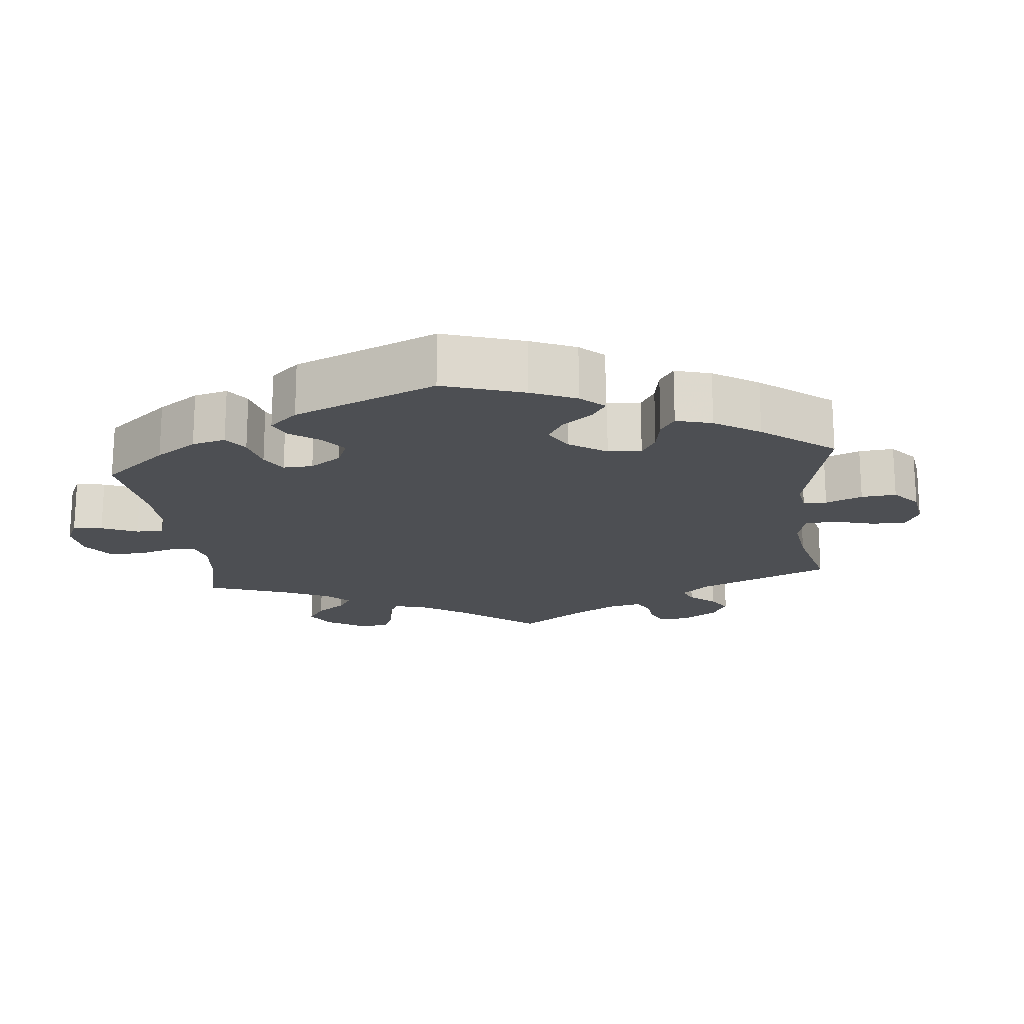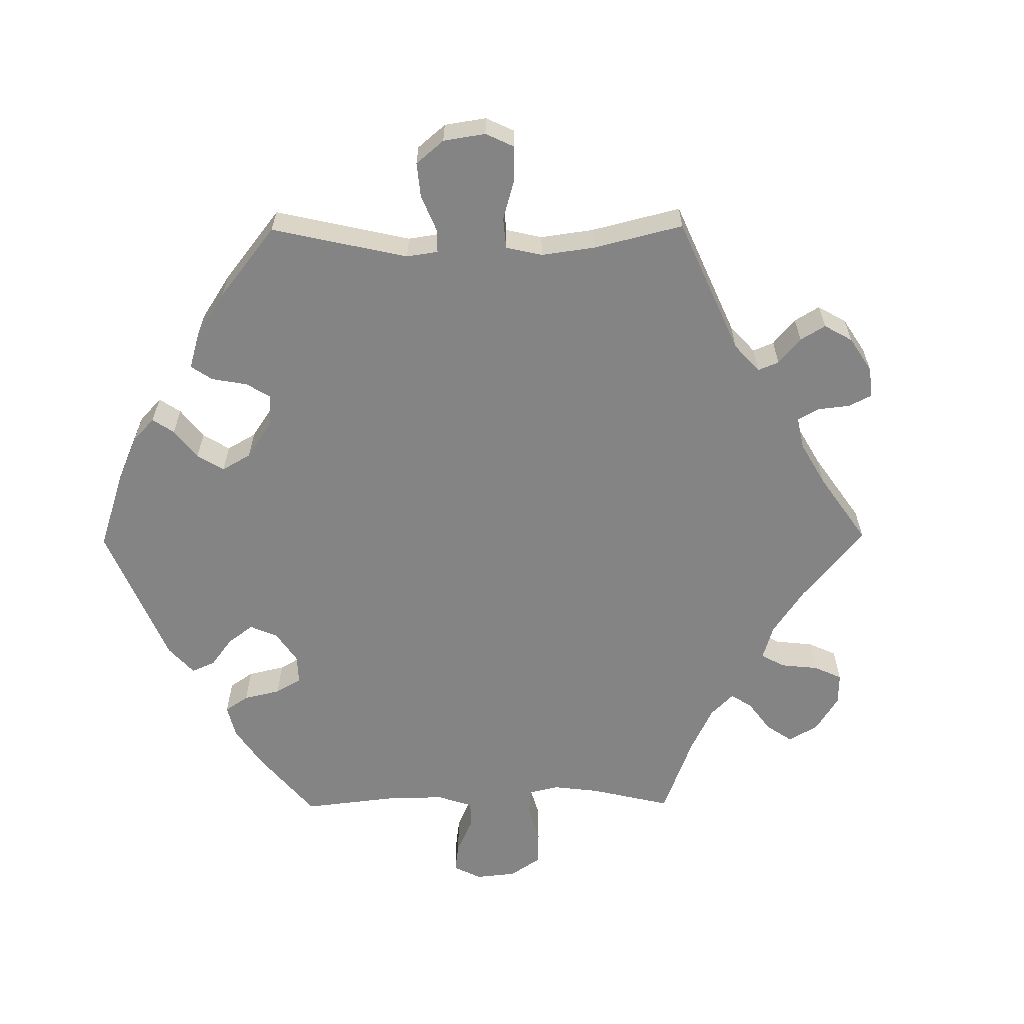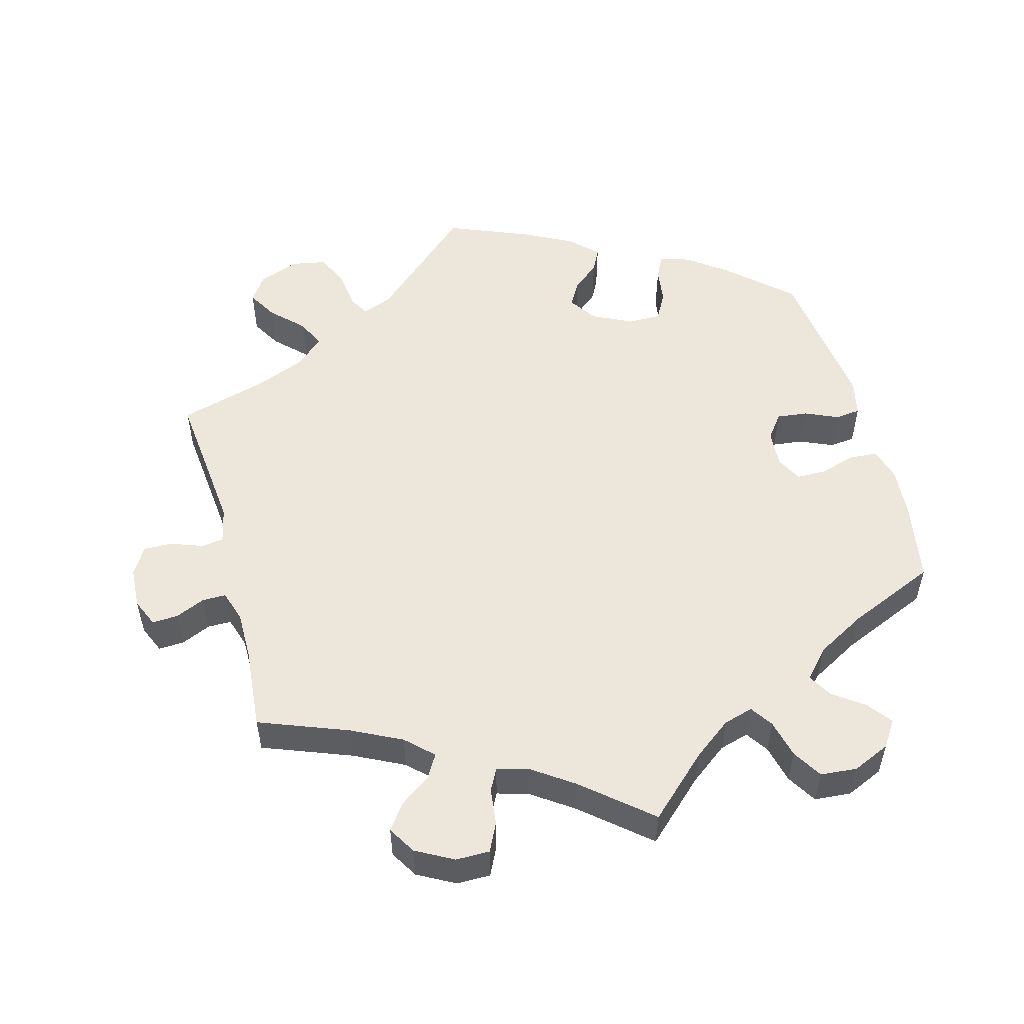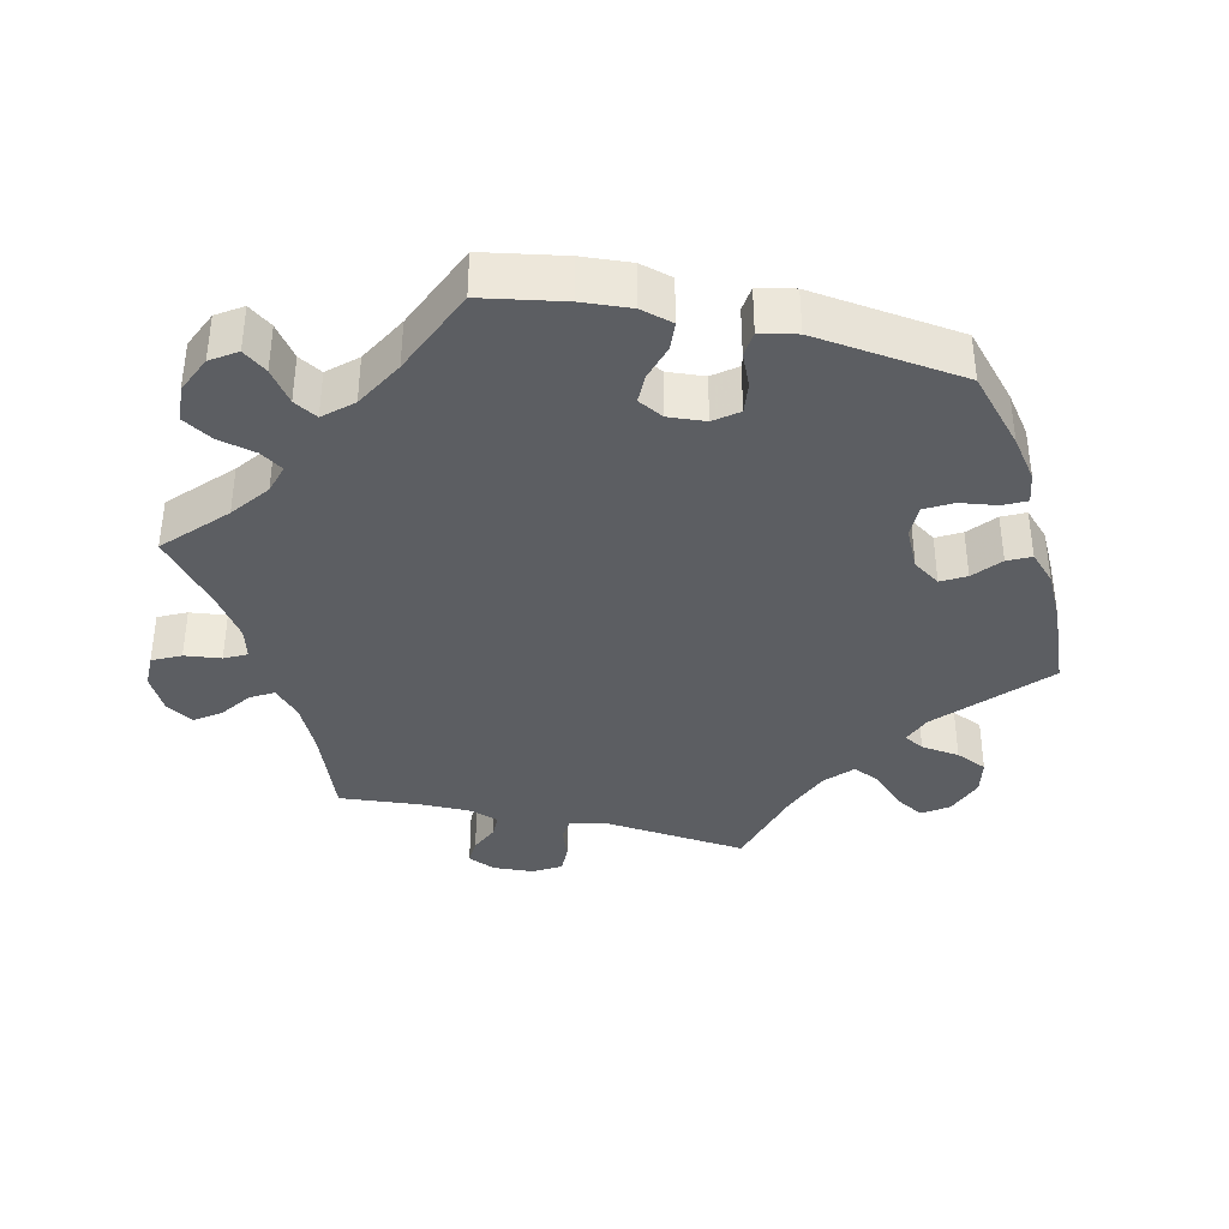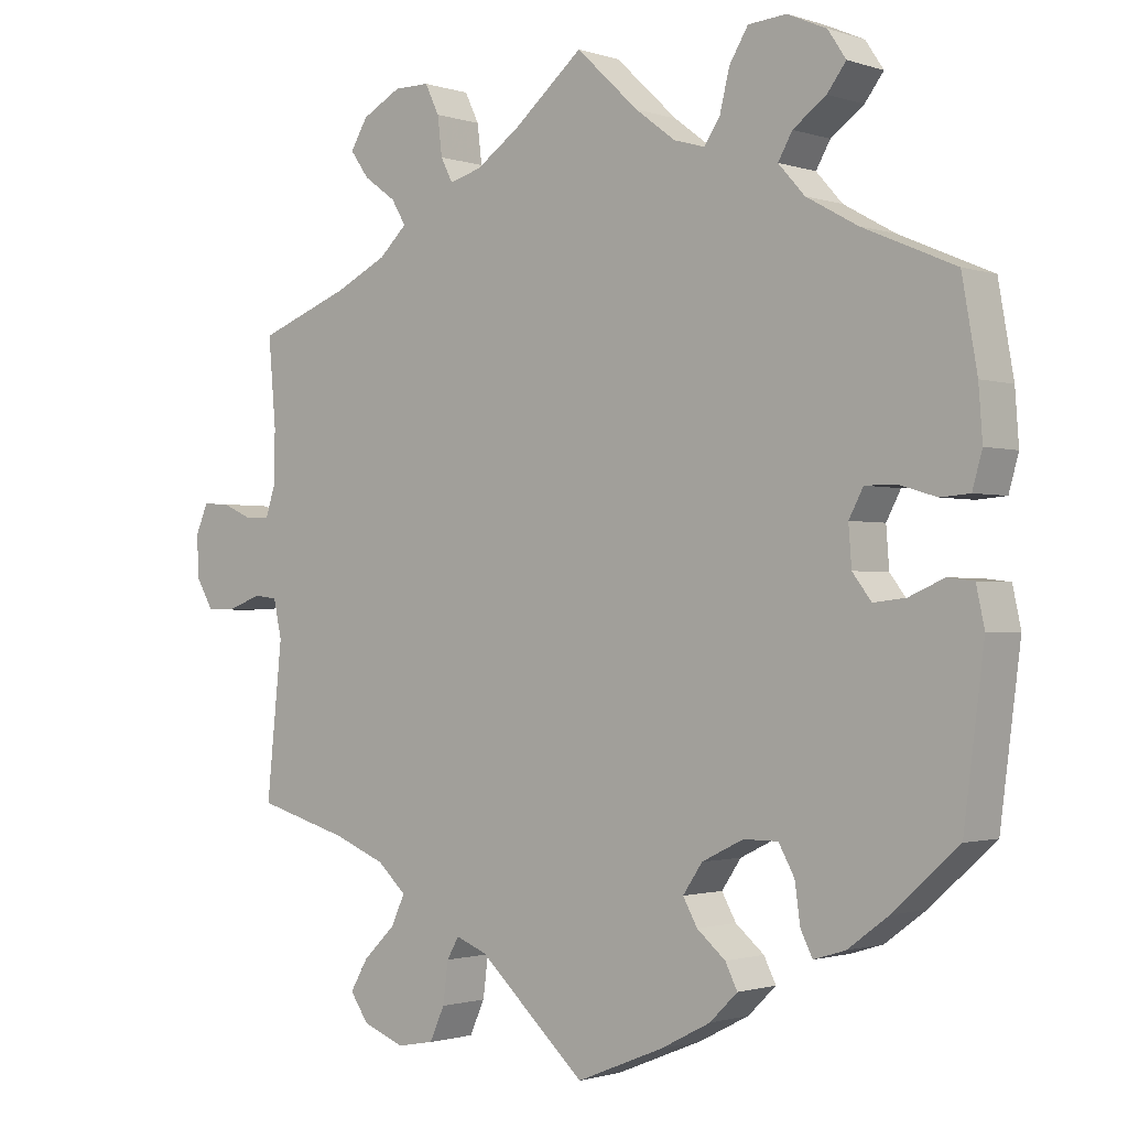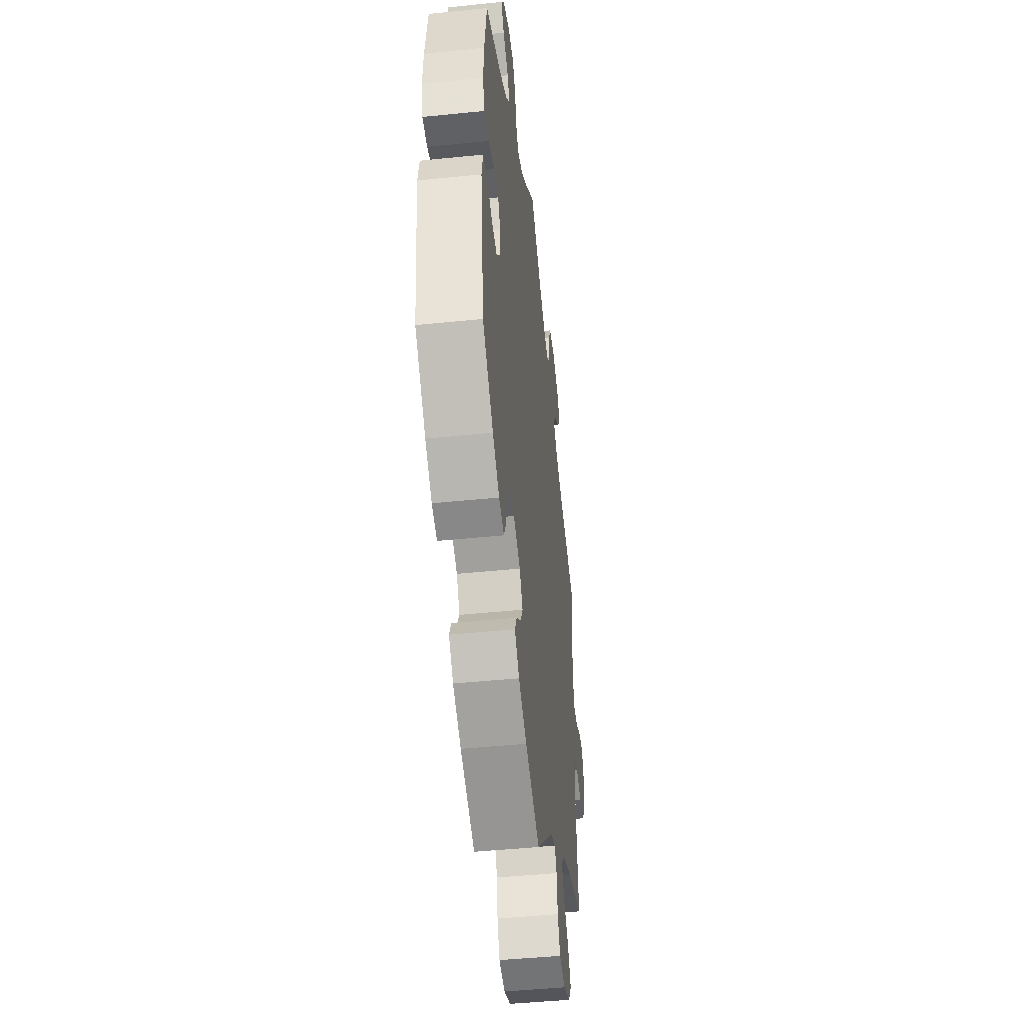
<metadata>
{"format":"obj","ext":"obj","renderer":"f3d","projection":"perspective","resolution":1024,"background":"white","views":[{"elev":-18.0,"azim":126.2,"up":"+Y"},{"elev":-61.5,"azim":-149.5,"up":"+Y"},{"elev":53.1,"azim":-15.0,"up":"+Y"},{"elev":-37.6,"azim":77.0,"up":"+Y"},{"elev":-1.3,"azim":40.2,"up":"+Z"},{"elev":-46.0,"azim":96.7,"up":"+Z"}]}
</metadata>
<code>
v 0.414 0.07 -0.366
v 0.36 0.07 -0.406
v 0.318 0.07 -0.419
v 0.302 0.07 -0.387
v 0.295 0.07 -0.336
v 0.274 0.07 -0.298
v 0.228 0.07 -0.298
v 0.173 0.07 -0.325
v 0.147 0.07 -0.363
v 0.166 0.07 -0.397
v 0.204 0.07 -0.429
v 0.22 0.07 -0.461
v 0.183 0.07 -0.497
v 0.117 0.07 -0.531
v 0.001 0.07 -0.578
v -0.142 0.07 -0.447
v -0.183 0.07 -0.431
v -0.199 0.07 -0.459
v -0.206 0.07 -0.513
v -0.226 0.07 -0.557
v -0.275 0.07 -0.566
v -0.33 0.07 -0.545
v -0.355 0.07 -0.509
v -0.331 0.07 -0.468
v -0.288 0.07 -0.426
v -0.27 0.07 -0.387
v -0.308 0.07 -0.352
v -0.377 0.07 -0.324
v -0.5 0.07 -0.289
v -0.479 0.07 -0.087
v -0.49 0.07 -0.037
v -0.521 0.07 -0.033
v -0.565 0.07 -0.049
v -0.605 0.07 -0.05
v -0.628 0.07 -0.011
v -0.631 0.07 0.045
v -0.614 0.07 0.084
v -0.578 0.07 0.082
v -0.537 0.07 0.064
v -0.504 0.07 0.064
v -0.49 0.07 0.107
v -0.49 0.07 0.175
v -0.5 0.07 0.289
v -0.376 0.07 0.336
v -0.307 0.07 0.37
v -0.27 0.07 0.405
v -0.289 0.07 0.437
v -0.332 0.07 0.468
v -0.357 0.07 0.503
v -0.334 0.07 0.541
v -0.282 0.07 0.569
v -0.235 0.07 0.569
v -0.216 0.07 0.53
v -0.21 0.07 0.479
v -0.194 0.07 0.448
v -0.151 0.07 0.46
v -0.093 0.07 0.5
v 0 0.07 0.578
v 0.083 0.07 0.5
v 0.136 0.07 0.46
v 0.177 0.07 0.448
v 0.198 0.07 0.479
v 0.211 0.07 0.532
v 0.236 0.07 0.573
v 0.287 0.07 0.577
v 0.339 0.07 0.554
v 0.363 0.07 0.518
v 0.338 0.07 0.485
v 0.294 0.07 0.453
v 0.275 0.07 0.42
v 0.31 0.07 0.381
v 0.378 0.07 0.343
v 0.501 0.07 0.29
v 0.521 0.07 0.176
v 0.526 0.07 0.108
v 0.513 0.07 0.062
v 0.474 0.07 0.059
v 0.424 0.07 0.074
v 0.383 0.07 0.074
v 0.364 0.07 0.038
v 0.368 0.07 -0.014
v 0.393 0.07 -0.047
v 0.436 0.07 -0.042
v 0.482 0.07 -0.022
v 0.517 0.07 -0.026
v 0.528 0.07 -0.077
v 0.501 0.07 -0.288
v 0.414 0 -0.366
v 0.36 0 -0.406
v 0.318 0 -0.419
v 0.302 0 -0.387
v 0.295 0 -0.336
v 0.274 0 -0.298
v 0.228 0 -0.298
v 0.173 0 -0.325
v 0.147 0 -0.363
v 0.166 0 -0.397
v 0.204 0 -0.429
v 0.22 0 -0.461
v 0.183 0 -0.497
v 0.117 0 -0.531
v 0.001 0 -0.578
v -0.142 0 -0.447
v -0.183 0 -0.431
v -0.199 0 -0.459
v -0.206 0 -0.513
v -0.226 0 -0.557
v -0.275 0 -0.566
v -0.33 0 -0.545
v -0.355 0 -0.509
v -0.331 0 -0.468
v -0.288 0 -0.426
v -0.27 0 -0.387
v -0.308 0 -0.352
v -0.377 0 -0.324
v -0.5 0 -0.289
v -0.479 0 -0.087
v -0.49 0 -0.037
v -0.521 0 -0.033
v -0.565 0 -0.049
v -0.605 0 -0.05
v -0.628 0 -0.011
v -0.631 0 0.045
v -0.614 0 0.084
v -0.578 0 0.082
v -0.537 0 0.064
v -0.504 0 0.064
v -0.49 0 0.107
v -0.49 0 0.175
v -0.5 0 0.289
v -0.376 0 0.336
v -0.307 0 0.37
v -0.27 0 0.405
v -0.289 0 0.437
v -0.332 0 0.468
v -0.357 0 0.503
v -0.334 0 0.541
v -0.282 0 0.569
v -0.235 0 0.569
v -0.216 0 0.53
v -0.21 0 0.479
v -0.194 0 0.448
v -0.151 0 0.46
v -0.093 0 0.5
v 0 0 0.578
v 0.083 0 0.5
v 0.136 0 0.46
v 0.177 0 0.448
v 0.198 0 0.479
v 0.211 0 0.532
v 0.236 0 0.573
v 0.287 0 0.577
v 0.339 0 0.554
v 0.363 0 0.518
v 0.338 0 0.485
v 0.294 0 0.453
v 0.275 0 0.42
v 0.31 0 0.381
v 0.378 0 0.343
v 0.501 0 0.29
v 0.521 0 0.176
v 0.526 0 0.108
v 0.513 0 0.062
v 0.474 0 0.059
v 0.424 0 0.074
v 0.383 0 0.074
v 0.364 0 0.038
v 0.368 0 -0.014
v 0.393 0 -0.047
v 0.436 0 -0.042
v 0.482 0 -0.022
v 0.517 0 -0.026
v 0.528 0 -0.077
v 0.501 0 -0.288
f 83 84 85 86
f 82 83 86 87
f 81 82 87 1
f 75 76 77 78
f 75 78 79
f 72 73 74 75
f 71 72 75 79
f 70 71 79 80
f 66 67 68 69
f 66 69 70
f 65 66 70
f 62 63 64 65
f 61 62 65 70
f 57 58 59
f 56 57 59 60
f 55 56 60 61
f 51 52 53 54
f 51 54 55
f 50 51 55
f 47 48 49 50
f 46 47 50 55
f 45 46 55 61
f 42 43 44
f 41 42 44 45
f 40 41 45 61
f 36 37 38 39
f 36 39 40
f 35 36 40
f 32 33 34 35
f 31 32 35 40
f 30 31 40 61
f 28 29 30 61
f 22 23 24 25
f 22 25 26
f 21 22 26
f 18 19 20 21
f 17 18 21 26
f 16 17 26 27
f 14 15 16
f 13 14 16 27
f 10 11 12 13
f 9 10 13 27
f 2 3 4 5
f 81 1 2 5
f 81 5 6
f 80 81 6 7
f 70 80 7 8
f 27 28 61 70
f 8 9 27 70
f 173 172 171 170
f 174 173 170 169
f 88 174 169 168
f 165 164 163 162
f 166 165 162
f 162 161 160 159
f 166 162 159 158
f 167 166 158 157
f 156 155 154 153
f 157 156 153
f 157 153 152
f 152 151 150 149
f 157 152 149 148
f 146 145 144
f 147 146 144 143
f 148 147 143 142
f 141 140 139 138
f 142 141 138
f 142 138 137
f 137 136 135 134
f 142 137 134 133
f 148 142 133 132
f 131 130 129
f 132 131 129 128
f 148 132 128 127
f 126 125 124 123
f 127 126 123
f 127 123 122
f 122 121 120 119
f 127 122 119 118
f 148 127 118 117
f 148 117 116 115
f 112 111 110 109
f 113 112 109
f 113 109 108
f 108 107 106 105
f 113 108 105 104
f 114 113 104 103
f 103 102 101
f 114 103 101 100
f 100 99 98 97
f 114 100 97 96
f 92 91 90 89
f 92 89 88 168
f 93 92 168
f 94 93 168 167
f 95 94 167 157
f 157 148 115 114
f 157 114 96 95
f 1 88 89 2
f 2 89 90 3
f 3 90 91 4
f 4 91 92 5
f 5 92 93 6
f 6 93 94 7
f 7 94 95 8
f 8 95 96 9
f 9 96 97 10
f 10 97 98 11
f 11 98 99 12
f 12 99 100 13
f 13 100 101 14
f 14 101 102 15
f 15 102 103 16
f 16 103 104 17
f 17 104 105 18
f 18 105 106 19
f 19 106 107 20
f 20 107 108 21
f 21 108 109 22
f 22 109 110 23
f 23 110 111 24
f 24 111 112 25
f 25 112 113 26
f 26 113 114 27
f 27 114 115 28
f 28 115 116 29
f 29 116 117 30
f 30 117 118 31
f 31 118 119 32
f 32 119 120 33
f 33 120 121 34
f 34 121 122 35
f 35 122 123 36
f 36 123 124 37
f 37 124 125 38
f 38 125 126 39
f 39 126 127 40
f 40 127 128 41
f 41 128 129 42
f 42 129 130 43
f 43 130 131 44
f 44 131 132 45
f 45 132 133 46
f 46 133 134 47
f 47 134 135 48
f 48 135 136 49
f 49 136 137 50
f 50 137 138 51
f 51 138 139 52
f 52 139 140 53
f 53 140 141 54
f 54 141 142 55
f 55 142 143 56
f 56 143 144 57
f 57 144 145 58
f 58 145 146 59
f 59 146 147 60
f 60 147 148 61
f 61 148 149 62
f 62 149 150 63
f 63 150 151 64
f 64 151 152 65
f 65 152 153 66
f 66 153 154 67
f 67 154 155 68
f 68 155 156 69
f 69 156 157 70
f 70 157 158 71
f 71 158 159 72
f 72 159 160 73
f 73 160 161 74
f 74 161 162 75
f 75 162 163 76
f 76 163 164 77
f 77 164 165 78
f 78 165 166 79
f 79 166 167 80
f 80 167 168 81
f 81 168 169 82
f 82 169 170 83
f 83 170 171 84
f 84 171 172 85
f 85 172 173 86
f 86 173 174 87
f 87 174 88 1

</code>
